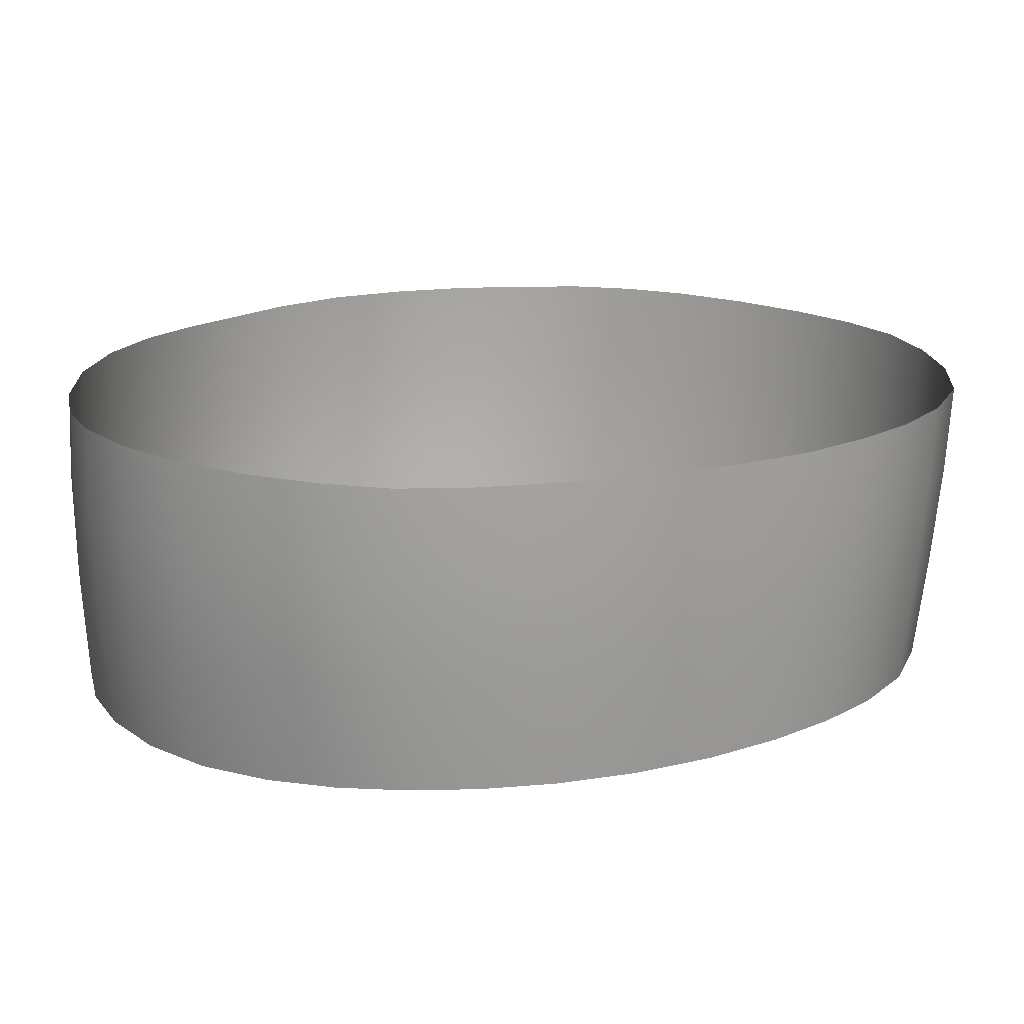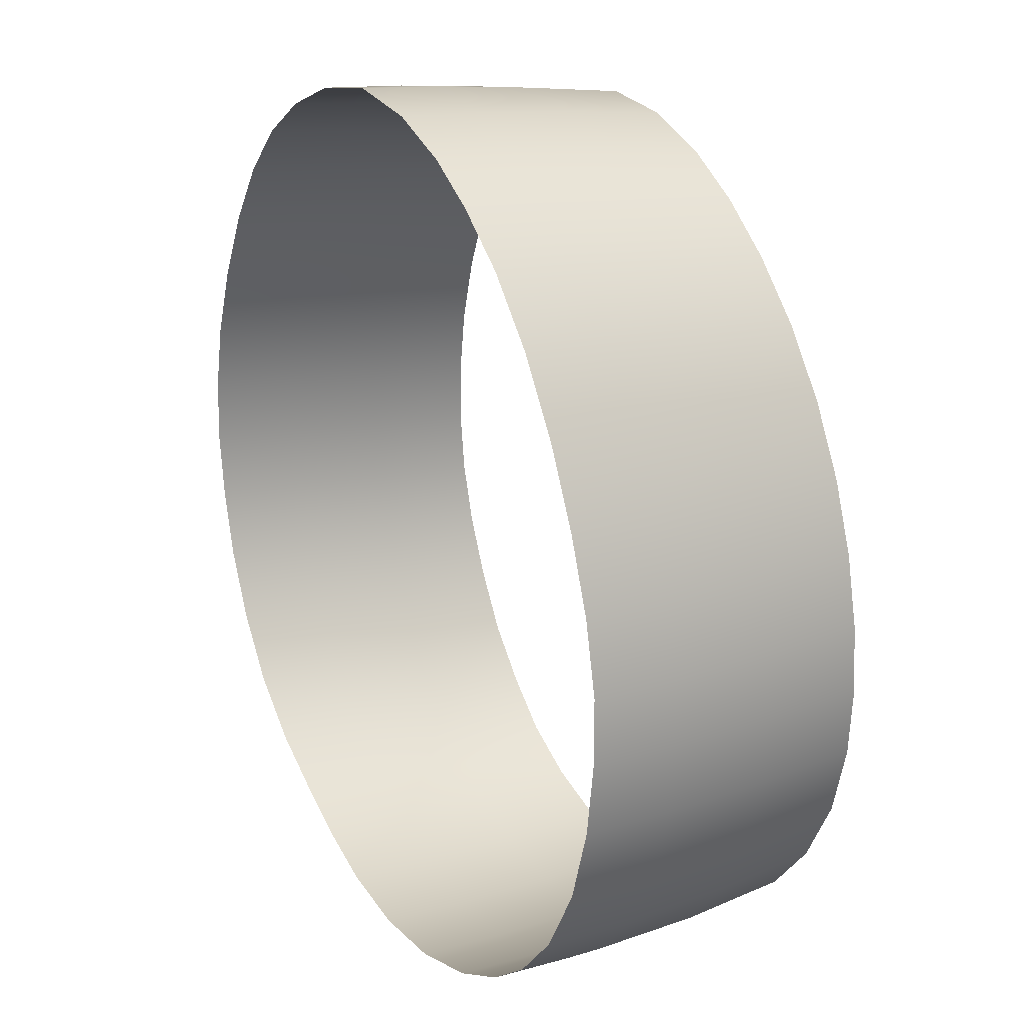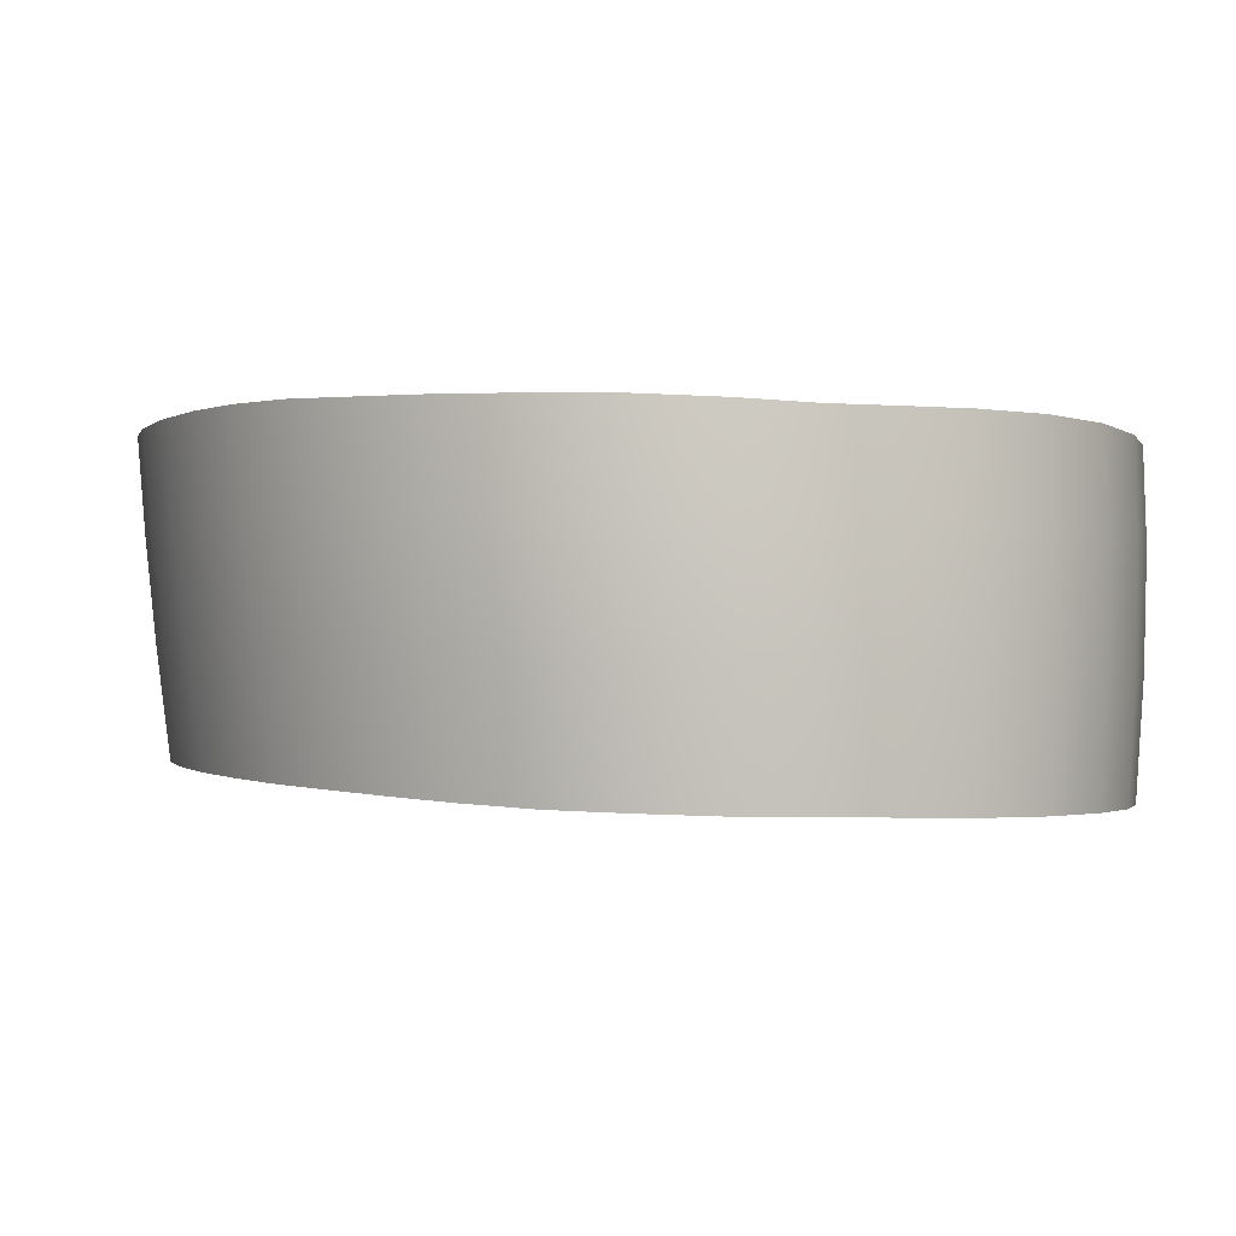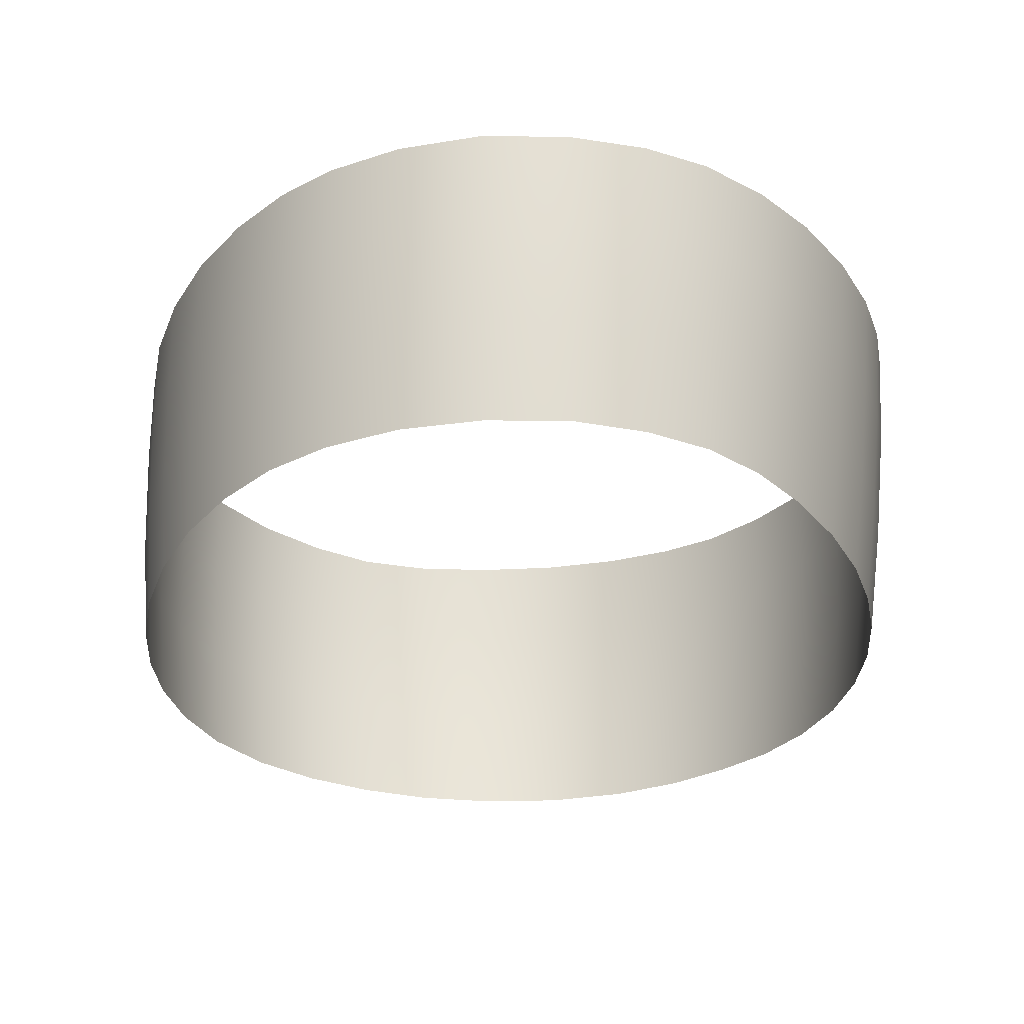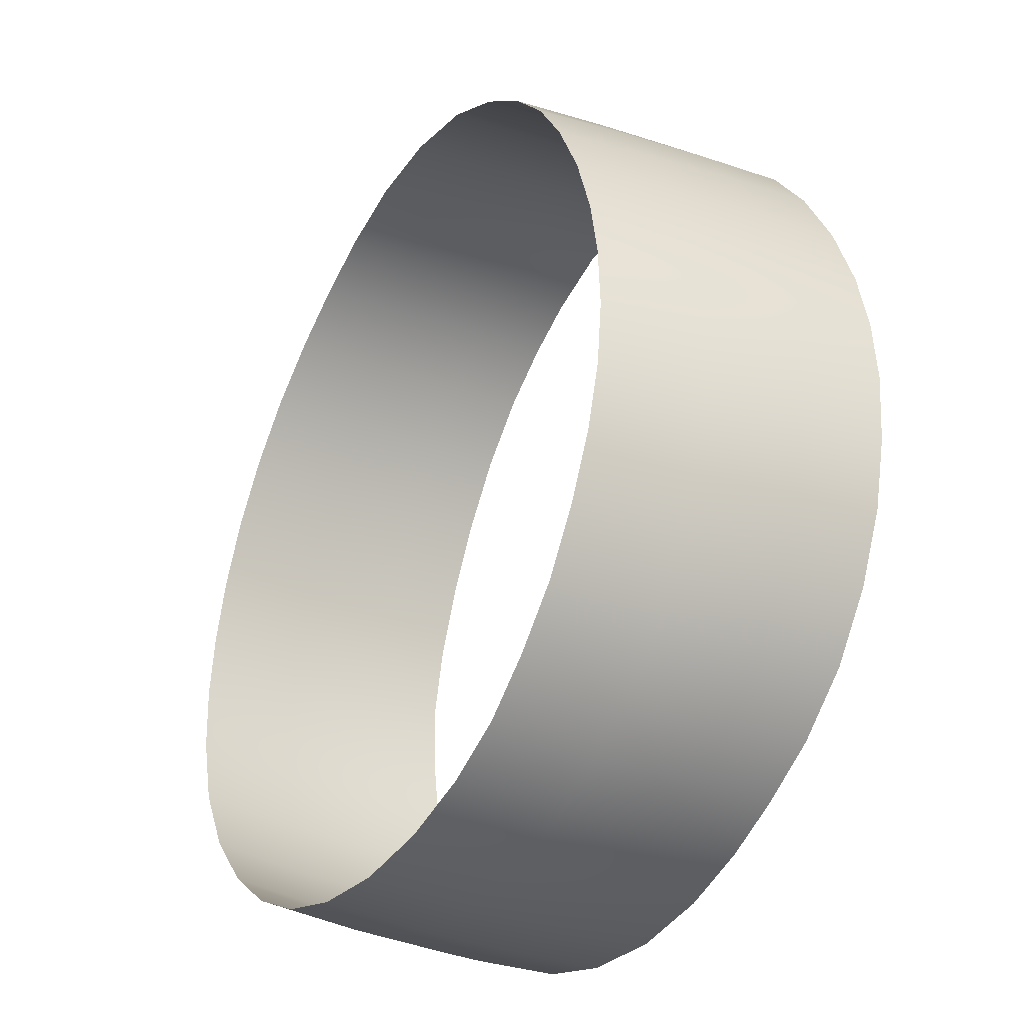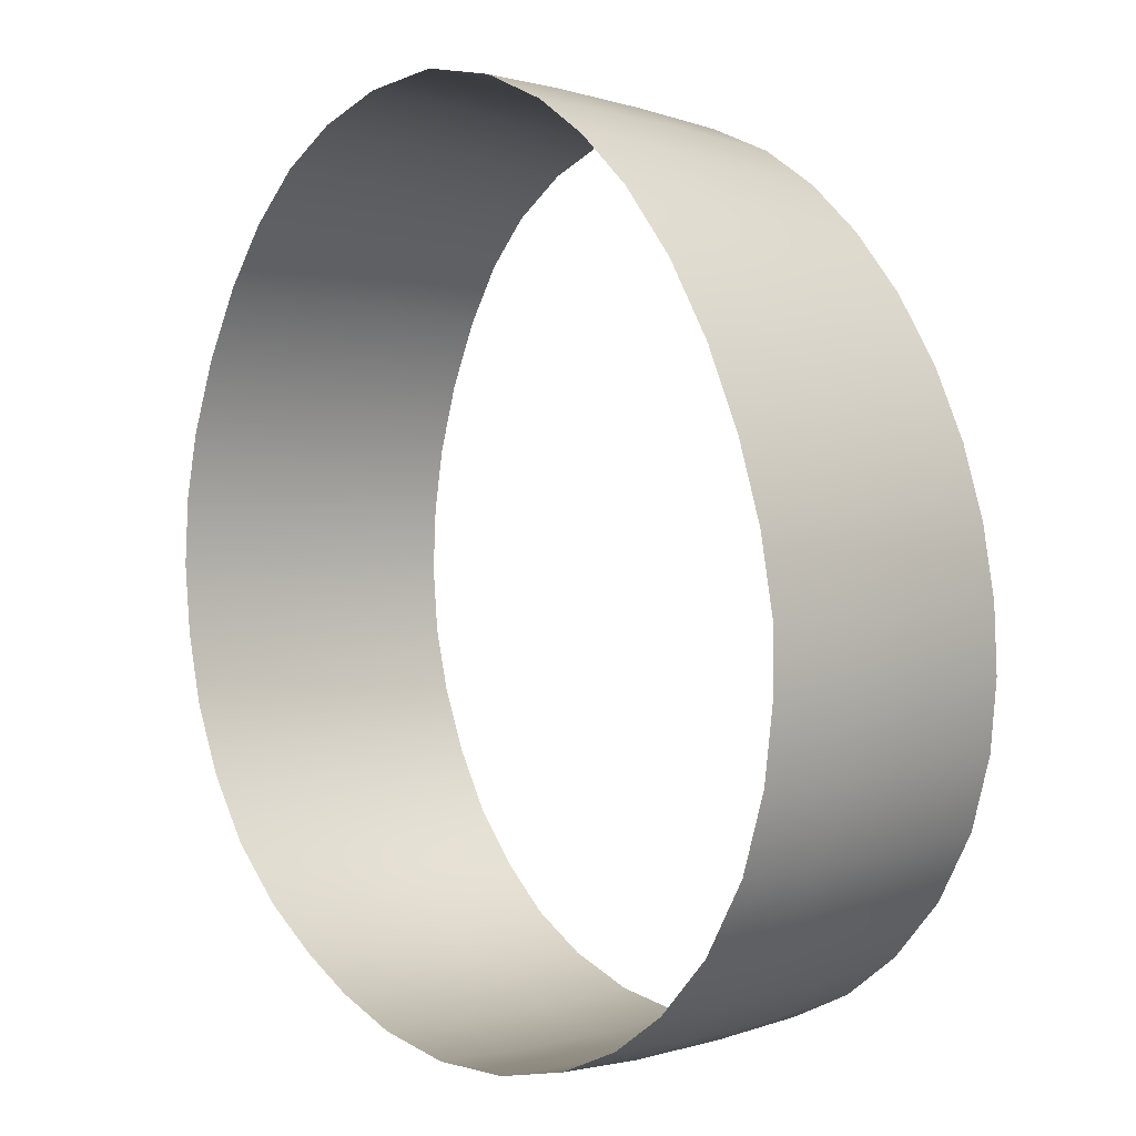
<metadata>
{"format":"obj","ext":"obj","renderer":"f3d","projection":"perspective","resolution":1024,"background":"white","views":[{"elev":17.8,"azim":-78.2,"up":"+Y"},{"elev":20.0,"azim":-119.9,"up":"+Z"},{"elev":-1.7,"azim":130.5,"up":"+Y"},{"elev":-27.2,"azim":5.0,"up":"+Y"},{"elev":-31.4,"azim":57.5,"up":"+Z"},{"elev":2.4,"azim":-132.5,"up":"+Z"}]}
</metadata>
<code>
o welt_Cylinder.002
v -4.408 7.266 -1.725
v -4.092 7.265 -2.383
v -3.34 7.268 -2.343
v -3.011 7.292 -1.689
v -3.333 7.296 -1.019
v -4.04 7.286 -1.025
v -4.4 6.932 -1.723
v -4.086 6.924 -2.386
v -3.331 6.929 -2.346
v -3.039 6.95 -1.706
v -3.34 6.971 -1.05
v -4.046 6.966 -1.047
v -4.397 7.271 -1.961
v -4.286 7.272 -2.216
v -3.154 7.278 -2.174
v -3.038 7.284 -1.936
v -3.163 6.93 -2.176
v -3.06 6.937 -1.943
v -4.39 6.926 -1.96
v -4.281 6.924 -2.213
v -3.049 7.295 -1.459
v -3.163 7.294 -1.209
v -3.078 6.957 -1.479
v -3.187 6.965 -1.233
v -3.545 7.287 -0.9097
v -3.829 7.286 -0.9146
v -3.547 6.964 -0.9346
v -3.827 6.964 -0.9362
v -4.217 7.28 -1.215
v -4.349 7.275 -1.469
v -4.217 6.954 -1.23
v -4.344 6.941 -1.476
v -3.842 7.273 -2.463
v -3.556 7.272 -2.44
v -3.837 6.922 -2.47
v -3.551 6.923 -2.451
v -4.408 7.116 -1.725
v -4.192 7.269 -2.314
v -3.438 7.269 -2.396
v -3.015 7.287 -1.812
v -3.24 7.295 -1.105
v -3.948 7.287 -0.9643
v -4.387 7.27 -1.599
v -4.091 7.113 -2.389
v -4.078 6.731 -2.375
v -3.333 7.116 -2.347
v -3.335 6.737 -2.336
v -3.021 7.134 -1.698
v -3.064 6.765 -1.713
v -3.335 7.148 -1.031
v -3.348 6.793 -1.071
v -4.044 7.142 -1.033
v -4.044 6.785 -1.064
v -4.38 6.936 -1.601
v -3.949 6.966 -0.9847
v -3.255 6.968 -1.135
v -3.041 6.943 -1.826
v -3.43 6.925 -2.405
v -4.19 6.924 -2.313
v -4.41 7.268 -1.839
v -4.357 7.273 -2.092
v -3.244 7.273 -2.271
v -3.084 7.28 -2.059
v -3.241 6.93 -2.27
v -3.1 6.932 -2.061
v -4.404 6.929 -1.838
v -4.351 6.924 -2.09
v -4.371 6.737 -1.958
v -4.267 6.732 -2.2
v -3.179 6.741 -2.164
v -3.085 6.752 -1.941
v -3.155 7.121 -2.179
v -3.043 7.123 -1.943
v -4.399 7.115 -1.961
v -4.288 7.115 -2.218
v -3.023 7.295 -1.573
v -3.096 7.295 -1.334
v -3.052 6.954 -1.591
v -3.124 6.961 -1.354
v -3.101 6.776 -1.489
v -3.204 6.786 -1.251
v -3.06 7.139 -1.469
v -3.172 7.143 -1.219
v -3.429 7.291 -0.9547
v -3.687 7.286 -0.89
v -3.435 6.968 -0.9822
v -3.689 6.963 -0.916
v -3.552 6.788 -0.9542
v -3.823 6.787 -0.9543
v -3.545 7.14 -0.9183
v -3.83 7.14 -0.9224
v -4.13 7.282 -1.107
v -4.291 7.278 -1.339
v -4.134 6.96 -1.128
v -4.289 6.947 -1.349
v -4.212 6.772 -1.243
v -4.332 6.758 -1.479
v -4.219 7.132 -1.22
v -4.349 7.123 -1.472
v -3.978 7.268 -2.433
v -3.696 7.274 -2.465
v -3.97 6.923 -2.439
v -3.692 6.922 -2.476
v -3.831 6.729 -2.462
v -3.553 6.731 -2.445
v -3.841 7.114 -2.47
v -3.552 7.114 -2.449
v -3.693 7.114 -2.473
v -3.976 7.114 -2.44
v -4.292 7.128 -1.343
v -4.133 7.137 -1.115
v -3.689 7.139 -0.8989
v -3.431 7.143 -0.9651
v -3.108 7.141 -1.343
v -3.034 7.137 -1.581
v -4.36 7.115 -2.093
v -4.412 7.115 -1.839
v -3.087 7.12 -2.065
v -3.24 7.12 -2.274
v -4.387 7.12 -1.6
v -3.951 7.142 -0.9725
v -3.245 7.145 -1.118
v -3.023 7.128 -1.82
v -3.431 7.114 -2.403
v -4.193 7.114 -2.318
v -3.69 6.729 -2.467
v -3.963 6.73 -2.43
v -4.28 6.765 -1.358
v -4.131 6.78 -1.144
v -3.689 6.787 -0.9369
v -3.442 6.791 -1.003
v -3.145 6.781 -1.368
v -3.076 6.77 -1.6
v -3.122 6.745 -2.054
v -3.251 6.738 -2.258
v -4.333 6.733 -2.082
v -4.386 6.741 -1.837
v -4.384 6.747 -1.72
v -4.179 6.732 -2.299
v -3.434 6.734 -2.398
v -3.066 6.759 -1.829
v -3.27 6.79 -1.152
v -3.944 6.787 -1.001
v -4.366 6.752 -1.6
f 125 38 2 44
f 124 39 3 46
f 123 40 4 48
f 122 41 5 50
f 121 42 6 52
f 120 43 1 37
f 144 54 7 138
f 143 55 12 53
f 142 56 11 51
f 141 57 10 49
f 140 58 9 47
f 139 59 8 45
f 137 66 19 68
f 136 67 20 69
f 135 64 17 70
f 134 65 18 71
f 119 62 15 72
f 118 63 16 73
f 117 60 13 74
f 116 61 14 75
f 133 78 23 80
f 132 79 24 81
f 115 76 21 82
f 114 77 22 83
f 131 86 27 88
f 130 87 28 89
f 113 84 25 90
f 112 85 26 91
f 129 94 31 96
f 128 95 32 97
f 111 92 29 98
f 110 93 30 99
f 127 102 35 104
f 126 103 36 105
f 109 100 33 106
f 108 101 34 107
f 103 108 107 36
f 35 106 108 103
f 106 33 101 108
f 102 109 106 35
f 8 44 109 102
f 44 2 100 109
f 104 35 103 126
f 45 8 102 127
f 95 110 99 32
f 31 98 110 95
f 98 29 93 110
f 94 111 98 31
f 12 52 111 94
f 52 6 92 111
f 96 31 95 128
f 53 12 94 129
f 87 112 91 28
f 27 90 112 87
f 90 25 85 112
f 86 113 90 27
f 11 50 113 86
f 50 5 84 113
f 88 27 87 130
f 51 11 86 131
f 79 114 83 24
f 23 82 114 79
f 82 21 77 114
f 78 115 82 23
f 10 48 115 78
f 48 4 76 115
f 80 23 79 132
f 49 10 78 133
f 67 116 75 20
f 19 74 116 67
f 74 13 61 116
f 66 117 74 19
f 7 37 117 66
f 37 1 60 117
f 65 118 73 18
f 17 72 118 65
f 72 15 63 118
f 64 119 72 17
f 9 46 119 64
f 46 3 62 119
f 70 17 65 134
f 47 9 64 135
f 68 19 67 136
f 138 7 66 137
f 69 20 59 139
f 105 36 58 140
f 71 18 57 141
f 81 24 56 142
f 89 28 55 143
f 97 32 54 144
f 54 120 37 7
f 32 99 120 54
f 99 30 43 120
f 55 121 52 12
f 28 91 121 55
f 91 26 42 121
f 56 122 50 11
f 24 83 122 56
f 83 22 41 122
f 57 123 48 10
f 18 73 123 57
f 73 16 40 123
f 58 124 46 9
f 36 107 124 58
f 107 34 39 124
f 59 125 44 8
f 20 75 125 59
f 75 14 38 125

</code>
